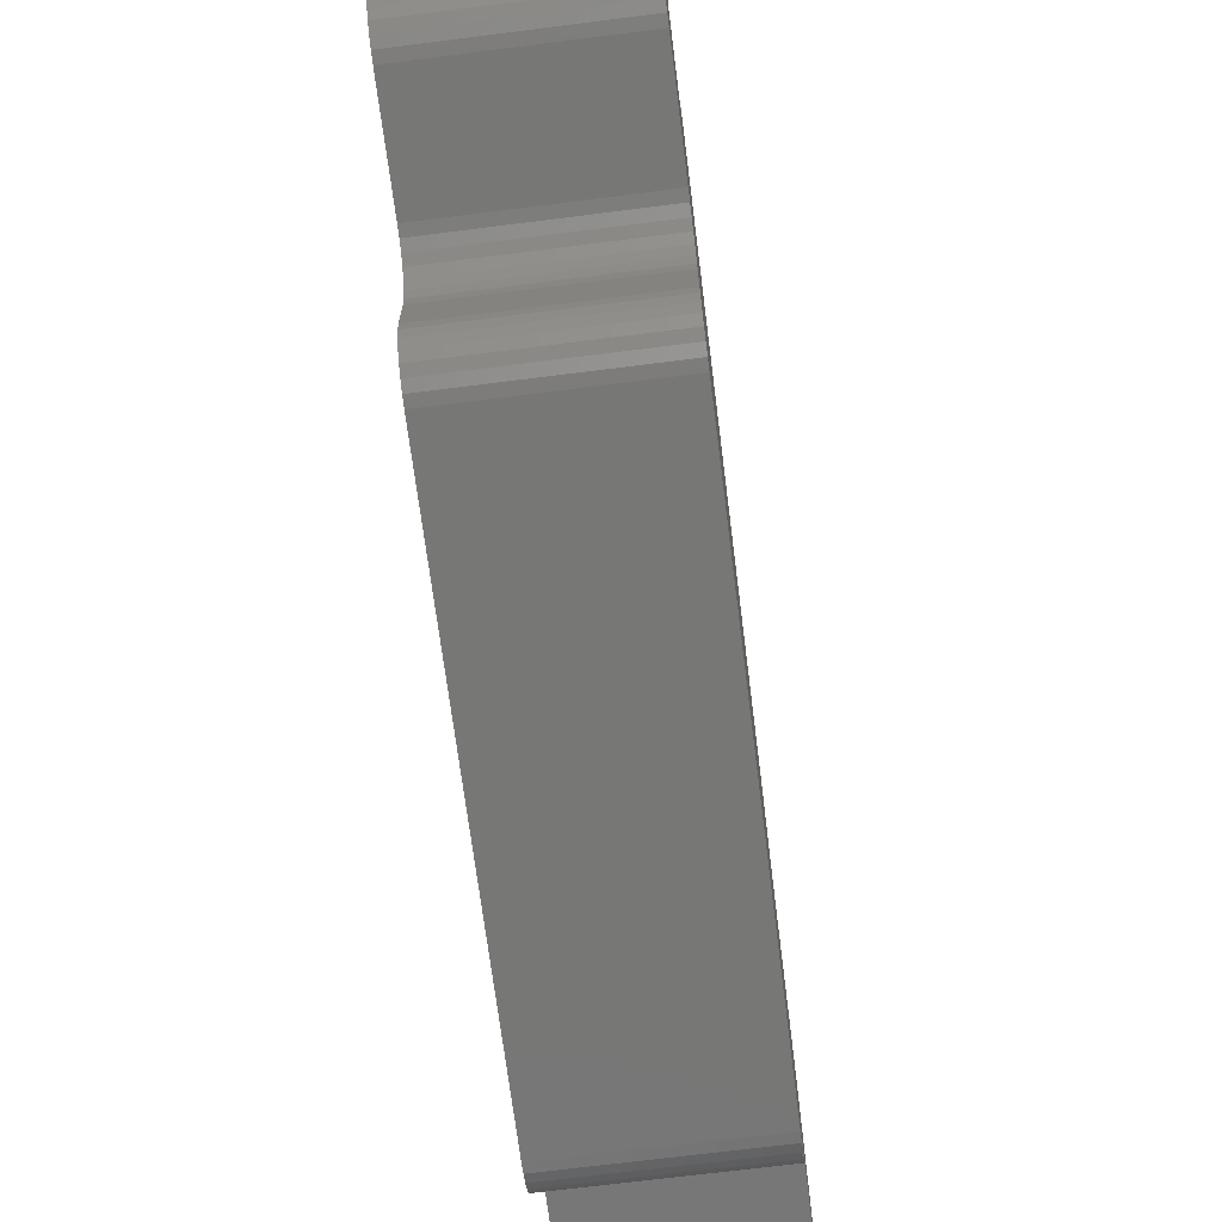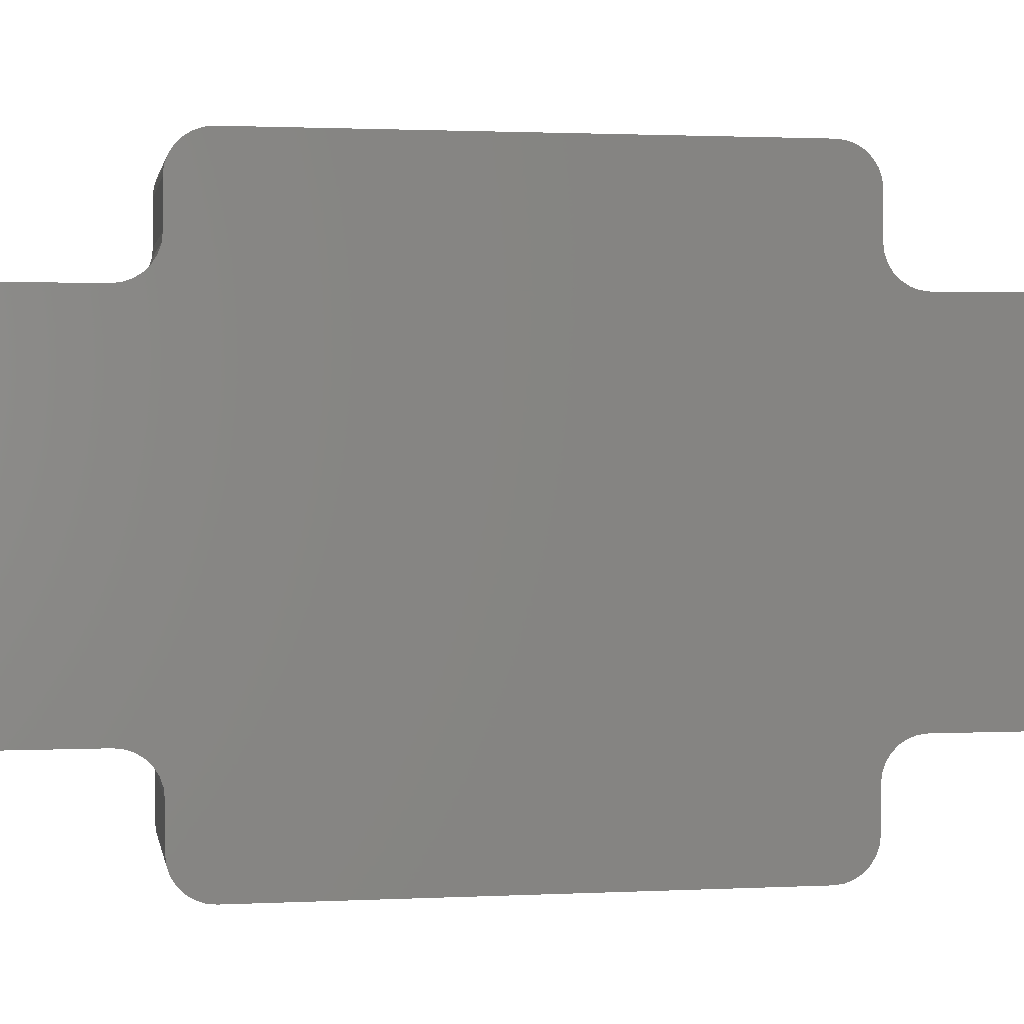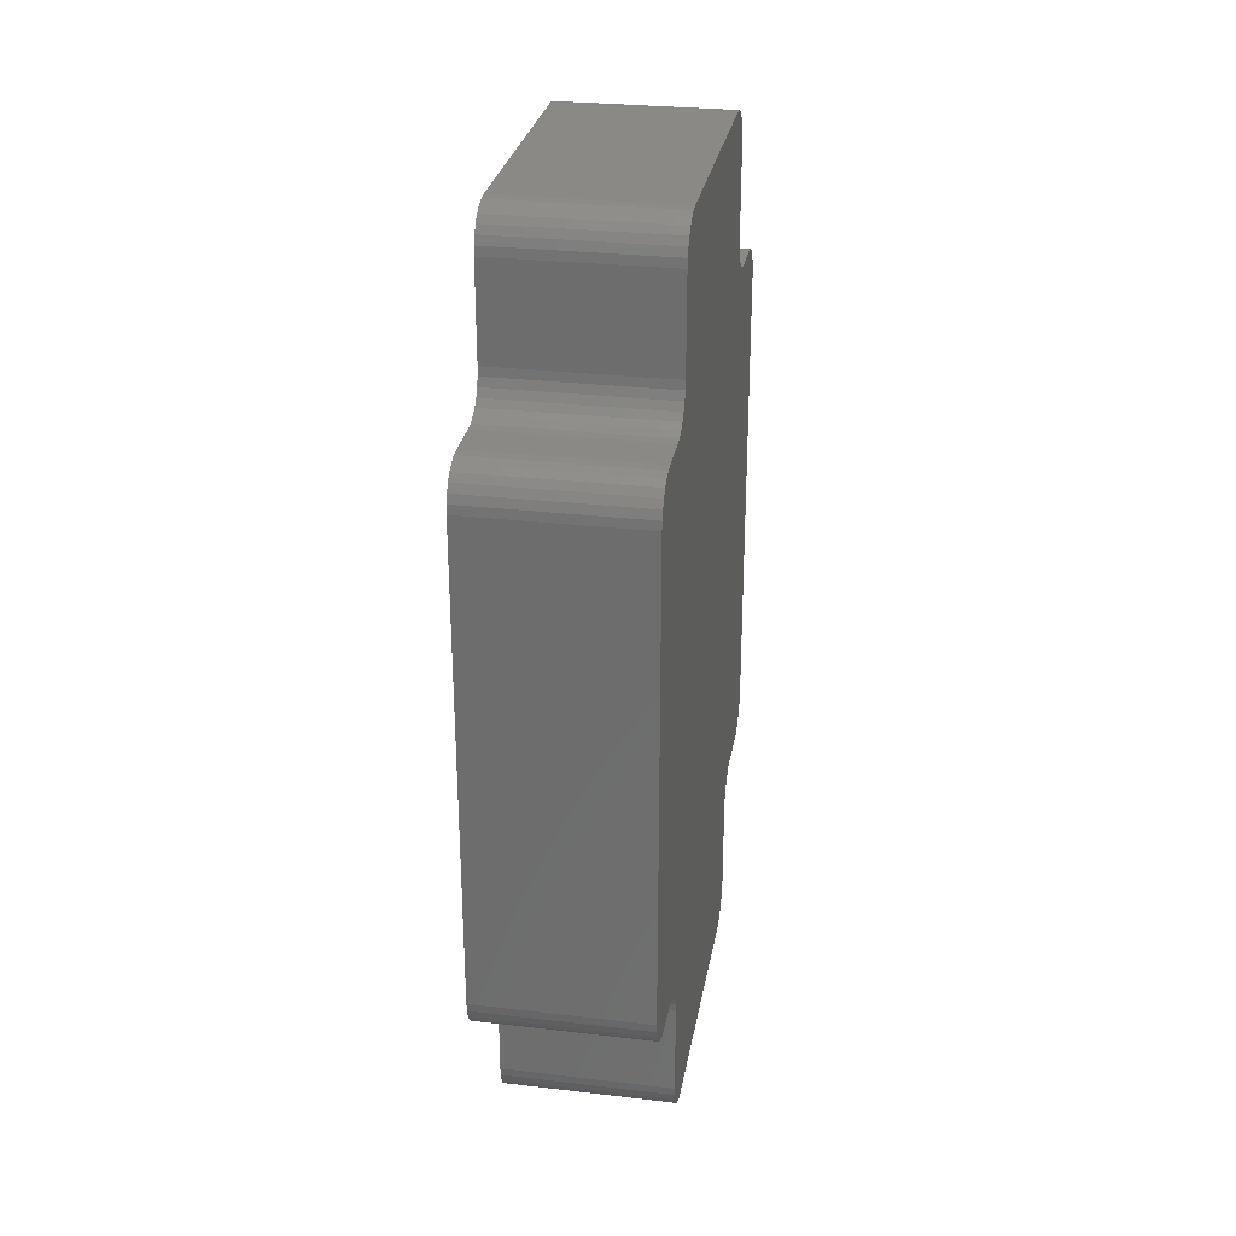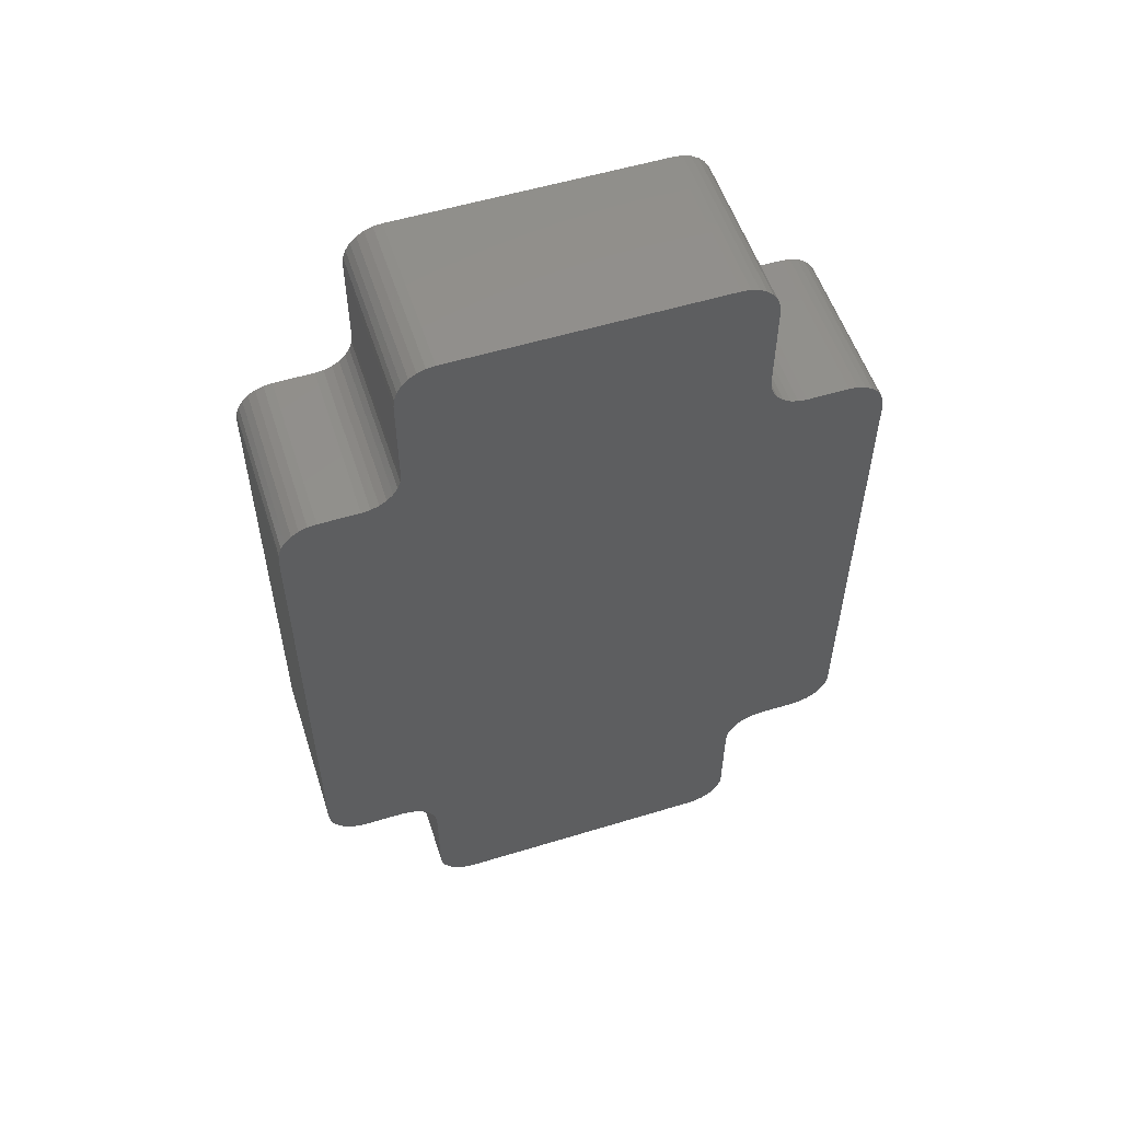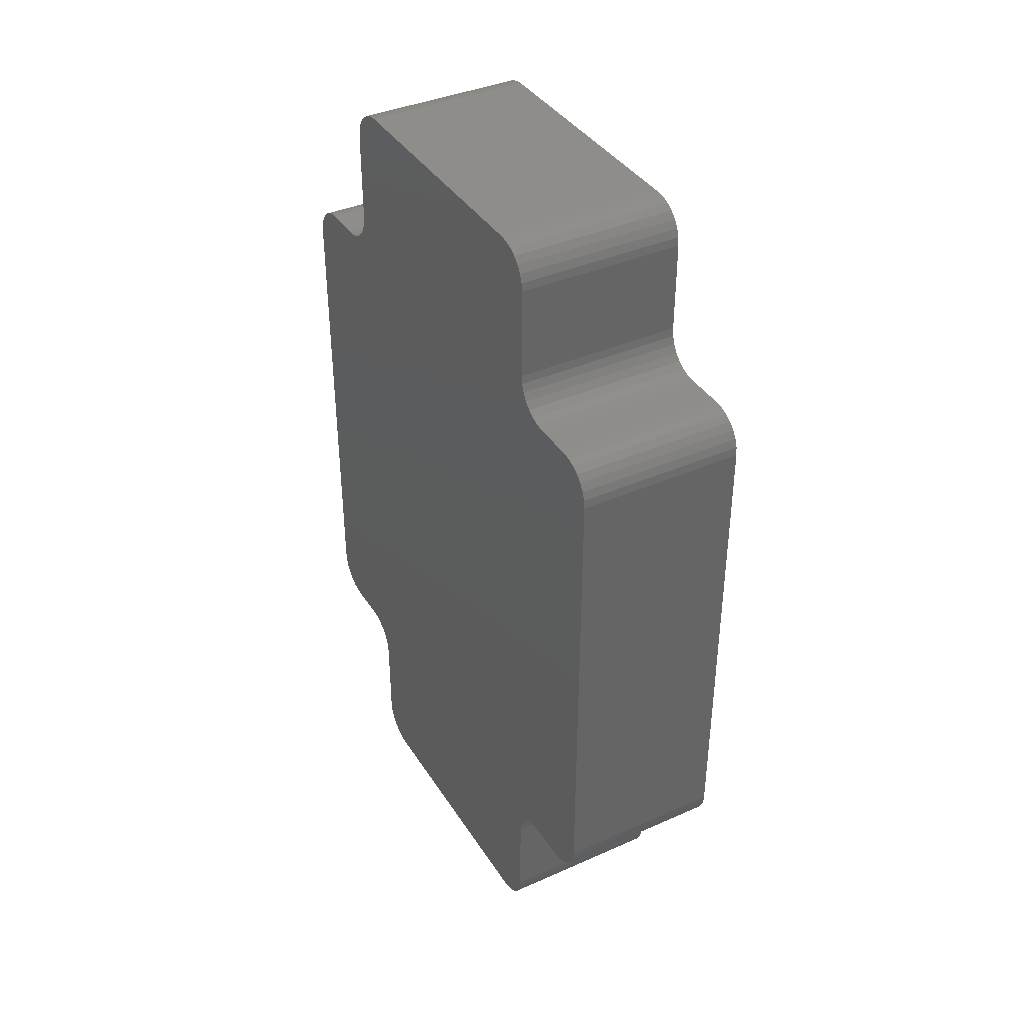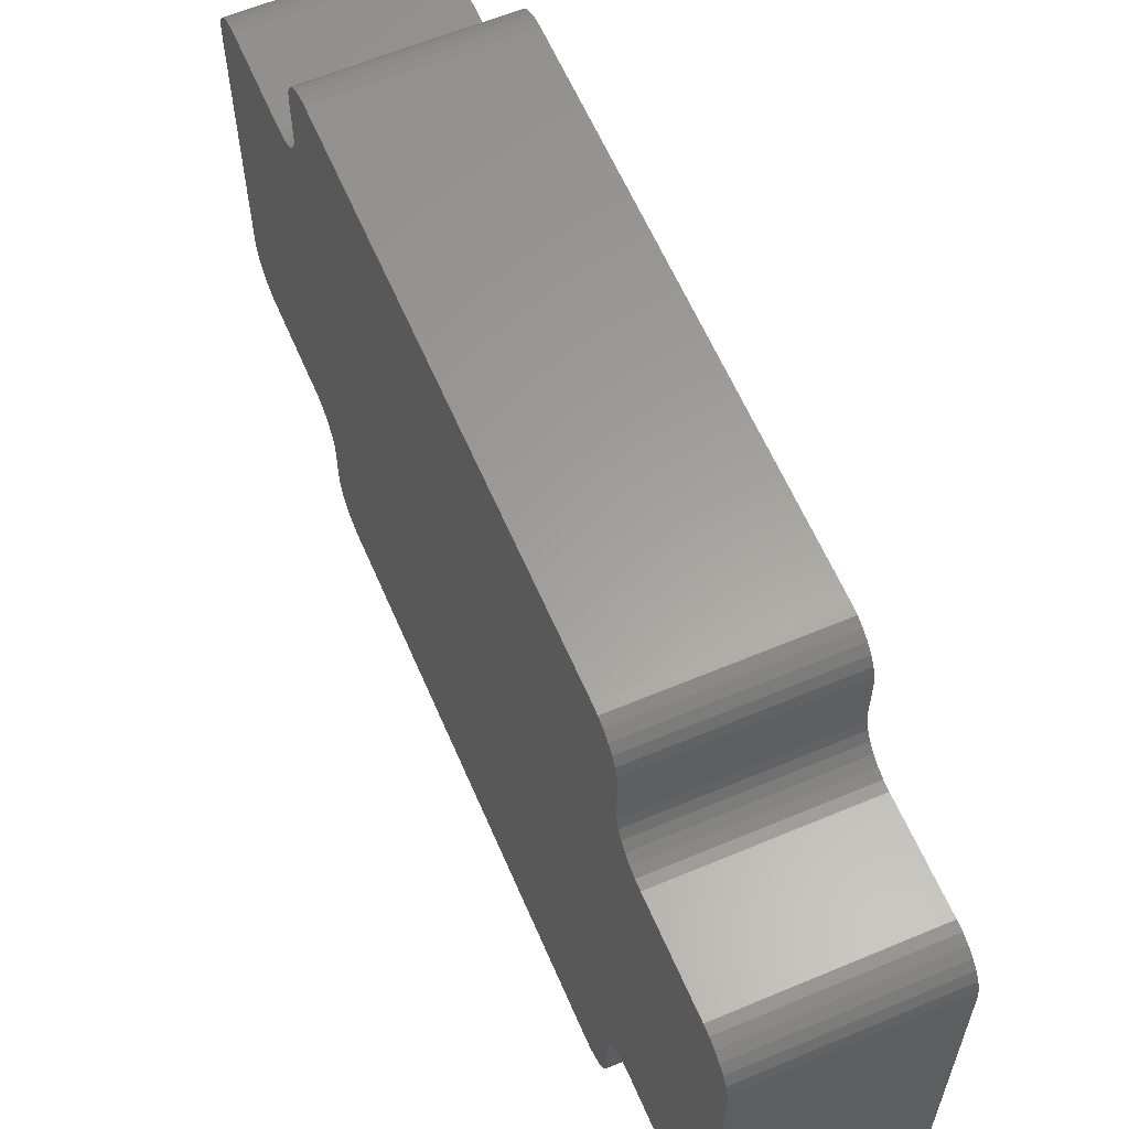
<metadata>
{"format":"stl","ext":"stl","renderer":"f3d","projection":"perspective","resolution":1024,"background":"white","views":[{"elev":-69.6,"azim":-172.8,"up":"+Z"},{"elev":1.6,"azim":-100.2,"up":"+Z"},{"elev":28.6,"azim":9.9,"up":"+Y"},{"elev":54.7,"azim":72.1,"up":"+Y"},{"elev":38.6,"azim":150.9,"up":"+Y"},{"elev":61.1,"azim":156.8,"up":"+Z"}]}
</metadata>
<code>
# stl→obj: 192 verts, 380 faces
v 110 265 -111
v 110 270.6 -110.4
v 110 205 -111
v 110 -205 -112
v 110 -199.4 -112.6
v 110 194.2 -113.5
v 110 199.4 -111.6
v 110 -270.6 -111.4
v 110 -265 -112
v 110 -270.6 111.4
v 110 -275.8 109.5
v 110 275.8 109.5
v 110 270.6 111.4
v 110 265 112
v 110 205 112
v 110 -205 112
v 110 -265 112
v 110 155 188
v 110 -155 188
v 110 160.6 187.4
v 110 -160.6 187.4
v 110 165.8 185.5
v 110 -165.8 185.5
v 110 170.6 182.5
v 110 -170.6 182.5
v 110 174.5 178.6
v 110 -174.5 178.6
v 110 177.5 173.8
v 110 -177.5 173.8
v 110 179.4 168.6
v 110 -179.4 168.6
v 110 180 163
v 110 -180 163
v 110 180 137
v 110 -180 137
v 110 180.6 131.4
v 110 -180.6 131.4
v 110 182.5 126.2
v 110 -182.5 126.2
v 110 185.5 121.4
v 110 -185.5 121.4
v 110 189.4 117.5
v 110 -189.4 117.5
v 110 194.2 114.5
v 110 -194.2 114.5
v 110 199.4 112.6
v 110 -199.4 112.6
v 110 280.6 106.5
v 110 -280.6 106.5
v 110 284.5 102.6
v 110 -284.5 102.6
v 110 287.5 97.85
v 110 -287.5 97.85
v 110 289.4 92.56
v 110 -289.4 92.56
v 110 290 87
v 110 -290 87
v 110 290 -86
v 110 -290 -87
v 110 289.4 -91.56
v 110 -289.4 -92.56
v 110 287.5 -96.85
v 110 -287.5 -97.85
v 110 284.5 -101.6
v 110 -284.5 -102.6
v 110 280.6 -105.5
v 110 -280.6 -106.5
v 110 275.8 -108.5
v 110 -275.8 -109.5
v 110 189.4 -116.5
v 110 -194.2 -114.5
v 110 -189.4 -117.5
v 110 185.5 -120.4
v 110 -185.5 -121.4
v 110 182.5 -125.2
v 110 -182.5 -126.2
v 110 180.6 -130.4
v 110 -180.6 -131.4
v 110 180 -136
v 110 -180 -137
v 110 180 -163
v 110 -180 -163
v 110 179.4 -168.6
v 110 -179.4 -168.6
v 110 177.5 -173.8
v 110 -177.5 -173.8
v 110 174.5 -178.6
v 110 -174.5 -178.6
v 110 170.6 -182.5
v 110 -170.6 -182.5
v 110 165.8 -185.5
v 110 -165.8 -185.5
v 110 160.6 -187.4
v 110 -160.6 -187.4
v 110 155 -188
v 110 -155 -188
v 0 205 -111
v 0 270.6 -110.4
v 0 265 -111
v 0 -205 -112
v 0 -265 -112
v 0 -270.6 -111.4
v 0 199.4 -111.6
v 0 194.2 -113.5
v 0 -199.4 -112.6
v 0 -270.6 111.4
v 0 -265 112
v 0 -205 112
v 0 205 112
v 0 265 112
v 0 270.6 111.4
v 0 275.8 109.5
v 0 -275.8 109.5
v 0 180 163
v 0 -179.4 168.6
v 0 179.4 168.6
v 0 -177.5 173.8
v 0 177.5 173.8
v 0 -174.5 178.6
v 0 174.5 178.6
v 0 -170.6 182.5
v 0 170.6 182.5
v 0 -165.8 185.5
v 0 165.8 185.5
v 0 -160.6 187.4
v 0 160.6 187.4
v 0 -155 188
v 0 155 188
v 0 -180 163
v 0 180 137
v 0 -180 137
v 0 180.6 131.4
v 0 -180.6 131.4
v 0 182.5 126.2
v 0 -182.5 126.2
v 0 185.5 121.4
v 0 -185.5 121.4
v 0 189.4 117.5
v 0 -189.4 117.5
v 0 194.2 114.5
v 0 -194.2 114.5
v 0 199.4 112.6
v 0 -199.4 112.6
v 0 -275.8 -109.5
v 0 275.8 -108.5
v 0 -280.6 -106.5
v 0 280.6 -105.5
v 0 -284.5 -102.6
v 0 284.5 -101.6
v 0 -287.5 -97.85
v 0 287.5 -96.85
v 0 -289.4 -92.56
v 0 289.4 -91.56
v 0 -290 -87
v 0 290 -86
v 0 -290 87
v 0 290 87
v 0 -289.4 92.56
v 0 289.4 92.56
v 0 -287.5 97.85
v 0 287.5 97.85
v 0 -284.5 102.6
v 0 284.5 102.6
v 0 -280.6 106.5
v 0 280.6 106.5
v 0 -189.4 -117.5
v 0 -194.2 -114.5
v 0 189.4 -116.5
v 0 179.4 -168.6
v 0 -180 -163
v 0 180 -163
v 0 -180 -137
v 0 180 -136
v 0 -180.6 -131.4
v 0 180.6 -130.4
v 0 -182.5 -126.2
v 0 182.5 -125.2
v 0 -185.5 -121.4
v 0 185.5 -120.4
v 0 -179.4 -168.6
v 0 177.5 -173.8
v 0 -177.5 -173.8
v 0 174.5 -178.6
v 0 -174.5 -178.6
v 0 170.6 -182.5
v 0 -170.6 -182.5
v 0 165.8 -185.5
v 0 -165.8 -185.5
v 0 160.6 -187.4
v 0 -160.6 -187.4
v 0 155 -188
v 0 -155 -188
f 1 2 3
f 4 5 6
f 4 6 7
f 4 7 8
f 4 8 9
f 10 11 12
f 10 12 13
f 10 13 14
f 10 14 15
f 10 15 16
f 10 16 17
f 18 19 20
f 20 19 21
f 20 21 22
f 22 21 23
f 22 23 24
f 24 23 25
f 24 25 26
f 26 25 27
f 26 27 28
f 28 27 29
f 28 29 30
f 30 29 31
f 30 31 32
f 32 31 33
f 32 33 34
f 34 33 35
f 34 35 36
f 36 35 37
f 36 37 38
f 38 37 39
f 38 39 40
f 40 39 41
f 40 41 42
f 42 41 43
f 42 43 44
f 44 43 45
f 44 45 46
f 46 45 47
f 46 47 15
f 15 47 16
f 12 11 48
f 48 11 49
f 48 49 50
f 50 49 51
f 50 51 52
f 52 51 53
f 52 53 54
f 54 53 55
f 54 55 56
f 56 55 57
f 56 57 58
f 58 57 59
f 58 59 60
f 60 59 61
f 60 61 62
f 62 61 63
f 62 63 64
f 64 63 65
f 64 65 66
f 66 65 67
f 66 67 68
f 68 67 69
f 68 69 2
f 2 69 3
f 3 69 8
f 3 8 7
f 6 5 70
f 70 5 71
f 70 71 72
f 70 72 73
f 73 72 74
f 73 74 75
f 75 74 76
f 75 76 77
f 77 76 78
f 77 78 79
f 79 78 80
f 79 80 81
f 81 80 82
f 81 82 83
f 83 82 84
f 83 84 85
f 85 84 86
f 85 86 87
f 87 86 88
f 87 88 89
f 89 88 90
f 89 90 91
f 91 90 92
f 91 92 93
f 93 92 94
f 93 94 95
f 95 94 96
f 97 98 99
f 100 101 102
f 100 102 103
f 100 103 104
f 100 104 105
f 106 107 108
f 106 108 109
f 106 109 110
f 106 110 111
f 106 111 112
f 106 112 113
f 114 115 116
f 116 115 117
f 116 117 118
f 118 117 119
f 118 119 120
f 120 119 121
f 120 121 122
f 122 121 123
f 122 123 124
f 124 123 125
f 124 125 126
f 126 125 127
f 126 127 128
f 115 114 129
f 129 114 130
f 129 130 131
f 131 130 132
f 131 132 133
f 133 132 134
f 133 134 135
f 135 134 136
f 135 136 137
f 137 136 138
f 137 138 139
f 139 138 140
f 139 140 141
f 141 140 142
f 141 142 143
f 143 142 109
f 143 109 108
f 98 144 145
f 145 144 146
f 145 146 147
f 147 146 148
f 147 148 149
f 149 148 150
f 149 150 151
f 151 150 152
f 151 152 153
f 153 152 154
f 153 154 155
f 155 154 156
f 155 156 157
f 157 156 158
f 157 158 159
f 159 158 160
f 159 160 161
f 161 160 162
f 161 162 163
f 163 162 164
f 163 164 165
f 165 164 113
f 165 113 112
f 103 102 97
f 97 102 144
f 97 144 98
f 166 167 168
f 168 167 105
f 168 105 104
f 169 170 171
f 171 170 172
f 171 172 173
f 173 172 174
f 173 174 175
f 175 174 176
f 175 176 177
f 177 176 178
f 177 178 179
f 179 178 166
f 179 166 168
f 170 169 180
f 180 169 181
f 180 181 182
f 182 181 183
f 182 183 184
f 184 183 185
f 184 185 186
f 186 185 187
f 186 187 188
f 188 187 189
f 188 189 190
f 190 189 191
f 190 191 192
f 58 155 56
f 56 155 157
f 1 3 99
f 99 3 97
f 1 99 2
f 2 99 98
f 2 98 68
f 68 98 145
f 68 145 66
f 66 145 147
f 66 147 64
f 64 147 149
f 64 149 62
f 62 149 151
f 62 151 60
f 60 151 153
f 60 153 58
f 58 153 155
f 109 15 110
f 110 15 14
f 56 157 54
f 54 157 159
f 54 159 52
f 52 159 161
f 52 161 50
f 50 161 163
f 50 163 48
f 48 163 165
f 48 165 12
f 12 165 112
f 12 112 13
f 13 112 111
f 13 111 14
f 14 111 110
f 57 156 59
f 59 156 154
f 4 9 100
f 100 9 101
f 59 154 61
f 61 154 152
f 61 152 63
f 63 152 150
f 63 150 65
f 65 150 148
f 65 148 67
f 67 148 146
f 67 146 69
f 69 146 144
f 69 144 8
f 8 144 102
f 8 102 9
f 9 102 101
f 107 17 108
f 108 17 16
f 17 107 10
f 10 107 106
f 10 106 11
f 11 106 113
f 11 113 49
f 49 113 164
f 49 164 51
f 51 164 162
f 51 162 53
f 53 162 160
f 53 160 55
f 55 160 158
f 55 158 57
f 57 158 156
f 131 35 129
f 129 35 33
f 43 141 45
f 45 141 143
f 45 143 47
f 47 143 108
f 47 108 16
f 141 43 139
f 139 43 41
f 139 41 137
f 137 41 39
f 137 39 135
f 135 39 37
f 135 37 133
f 133 37 35
f 133 35 131
f 170 82 172
f 172 82 80
f 74 176 76
f 76 176 174
f 76 174 78
f 78 174 172
f 78 172 80
f 176 74 178
f 178 74 72
f 178 72 166
f 166 72 71
f 166 71 167
f 167 71 5
f 167 5 105
f 105 5 4
f 105 4 100
f 173 79 171
f 171 79 81
f 70 104 6
f 6 104 103
f 6 103 7
f 7 103 97
f 7 97 3
f 104 70 168
f 168 70 73
f 168 73 179
f 179 73 75
f 179 75 177
f 177 75 77
f 177 77 175
f 175 77 79
f 175 79 173
f 114 32 130
f 130 32 34
f 40 134 38
f 38 134 132
f 38 132 36
f 36 132 130
f 36 130 34
f 134 40 136
f 136 40 42
f 136 42 138
f 138 42 44
f 138 44 140
f 140 44 46
f 140 46 142
f 142 46 15
f 142 15 109
f 18 128 19
f 19 128 127
f 32 114 30
f 30 114 116
f 30 116 28
f 28 116 118
f 28 118 26
f 26 118 120
f 26 120 24
f 24 120 122
f 24 122 22
f 22 122 124
f 22 124 20
f 20 124 126
f 20 126 18
f 18 126 128
f 19 127 21
f 21 127 125
f 21 125 23
f 23 125 123
f 23 123 25
f 25 123 121
f 25 121 27
f 27 121 119
f 27 119 29
f 29 119 117
f 29 117 31
f 31 117 115
f 31 115 33
f 33 115 129
f 96 192 95
f 95 192 191
f 82 170 84
f 84 170 180
f 84 180 86
f 86 180 182
f 86 182 88
f 88 182 184
f 88 184 90
f 90 184 186
f 90 186 92
f 92 186 188
f 92 188 94
f 94 188 190
f 94 190 96
f 96 190 192
f 95 191 93
f 93 191 189
f 93 189 91
f 91 189 187
f 91 187 89
f 89 187 185
f 89 185 87
f 87 185 183
f 87 183 85
f 85 183 181
f 85 181 83
f 83 181 169
f 83 169 81
f 81 169 171

</code>
